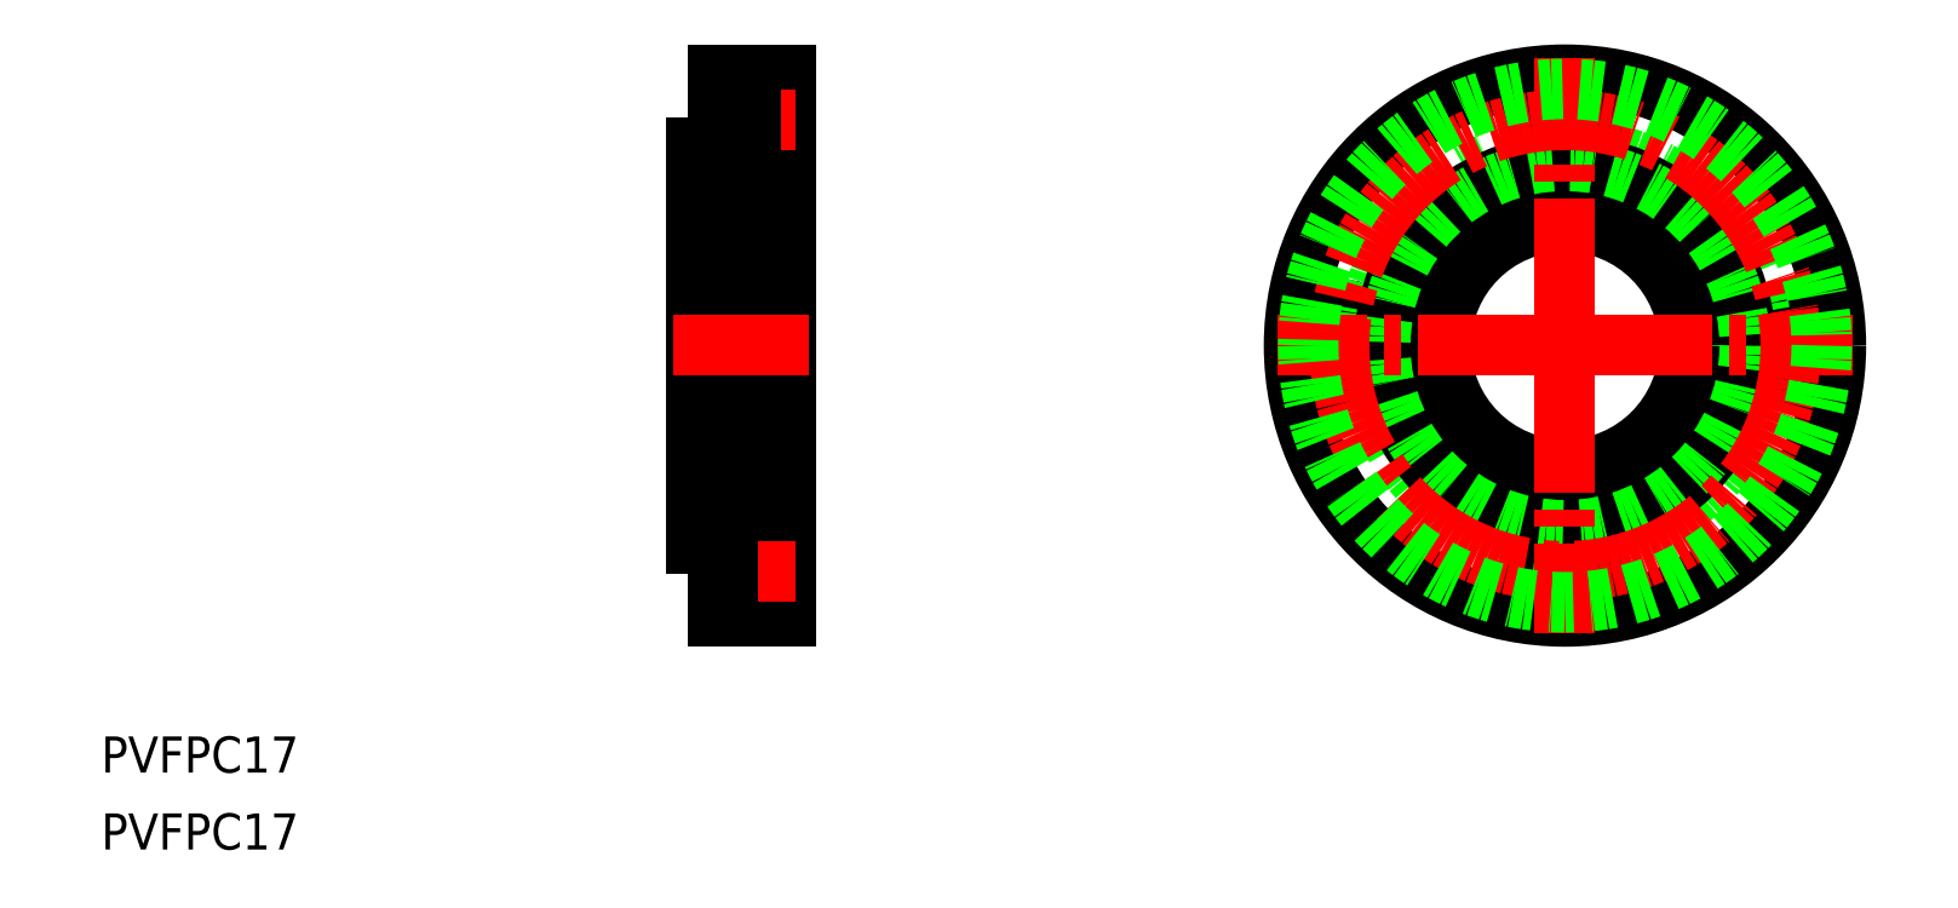
<metadata>
{"format":"dxf","ext":"dxf","renderer":"ezdxf+matplotlib","layout":"modelspace","background":"white","min_lineweight":24,"dpi":150}
</metadata>
<code>
0
SECTION
2
ENTITIES
0
CIRCLE
8
0
10
341.3
20
1045
30
0
40
1.75
0
CIRCLE
8
0
10
341.3
20
1045
30
0
40
3.25
0
CIRCLE
8
0
10
341.3
20
1005
30
0
40
1.75
0
CIRCLE
8
0
10
341.3
20
1005
30
0
40
3.25
0
CIRCLE
8
0
10
321.3
20
1025
30
0
40
1.75
0
CIRCLE
8
0
10
321.3
20
1025
30
0
40
3.25
0
CIRCLE
8
0
10
361.3
20
1025
30
0
40
1.75
0
CIRCLE
8
0
10
361.3
20
1025
30
0
40
3.25
0
CIRCLE
8
0
10
341.3
20
1025
30
0
40
17.5
0
CIRCLE
8
0
10
341.3
20
1025
30
0
40
24
0
CIRCLE
8
0
10
341.3
20
1025
30
0
40
16
0
CIRCLE
8
0
10
341.3
20
1025
30
0
40
15.5
0
CIRCLE
8
0
10
341.3
20
1025
30
0
40
11
0
LINE
8
CENTER
10
341.3
20
1025
30
0
11
341.3
21
1050
31
0
0
LINE
8
CENTER
10
341.3
20
1025
30
0
11
315.8
21
1025
31
0
0
LINE
8
CENTER
10
341.3
20
1025
30
0
11
341.3
21
999.4
31
0
0
LINE
8
CENTER
10
341.3
20
1025
30
0
11
366.8
21
1025
31
0
0
CIRCLE
8
CENTER
10
341.3
20
1025
30
0
40
20
0
LINE
8
0
10
272.3
20
1048
30
0
11
269.2
21
1048
31
0
0
LINE
8
0
10
272.3
20
1042
30
0
11
269.2
21
1042
31
0
0
LINE
8
0
10
269.2
20
1042
30
0
11
269.2
21
1048
31
0
0
LINE
8
0
10
267.1
20
1003
30
0
11
269.2
21
1003
31
0
0
LINE
8
0
10
267.1
20
1007
30
0
11
269.2
21
1007
31
0
0
LINE
8
0
10
272.3
20
1002
30
0
11
269.2
21
1002
31
0
0
LINE
8
0
10
272.3
20
1008
30
0
11
269.2
21
1008
31
0
0
LINE
8
0
10
269.2
20
1008
30
0
11
269.2
21
1002
31
0
0
LINE
8
0
10
265.3
20
1040
30
0
11
265.3
21
1009
31
0
0
LINE
8
0
10
264.3
20
1042
30
0
11
264.3
21
1007
31
0
0
LINE
8
0
10
272.3
20
1001
30
0
11
272.3
21
1049
31
0
0
LINE
8
0
10
267.3
20
1009
30
0
11
267.3
21
1041
31
0
0
LINE
8
0
10
272.3
20
1009
30
0
11
267.3
21
1009
31
0
0
LINE
8
0
10
267.3
20
1014
30
0
11
265.3
21
1014
31
0
0
LINE
8
0
10
265.3
20
1009
30
0
11
264.3
21
1009
31
0
0
LINE
8
0
10
267.1
20
1007
30
0
11
264.3
21
1007
31
0
0
LINE
8
0
10
266.3
20
1007
30
0
11
266.3
21
1001
31
0
0
LINE
8
0
10
266.3
20
1001
30
0
11
272.3
21
1001
31
0
0
LINE
8
0
10
265.3
20
1040
30
0
11
264.3
21
1040
31
0
0
LINE
8
0
10
267.1
20
1042
30
0
11
264.3
21
1042
31
0
0
LINE
8
0
10
266.3
20
1049
30
0
11
266.3
21
1042
31
0
0
LINE
8
0
10
272.3
20
1049
30
0
11
266.3
21
1049
31
0
0
LINE
8
0
10
272.3
20
1041
30
0
11
267.3
21
1041
31
0
0
LINE
8
0
10
267.3
20
1036
30
0
11
265.3
21
1036
31
0
0
LINE
8
CENTER
10
273.1
20
1045
30
0
11
265.3
21
1045
31
0
0
LINE
8
CENTER
10
273.1
20
1005
30
0
11
265.3
21
1005
31
0
0
LINE
8
CENTER
10
274.3
20
1025
30
0
11
262.3
21
1025
31
0
0
LINE
8
0
10
267.1
20
1007
30
0
11
267.1
21
1002
31
0
0
LINE
8
0
10
267.1
20
1002
30
0
11
266.3
21
1002
31
0
0
LINE
8
0
10
267.1
20
1047
30
0
11
269.2
21
1047
31
0
0
LINE
8
0
10
267.1
20
1043
30
0
11
269.2
21
1043
31
0
0
LINE
8
0
10
267.1
20
1042
30
0
11
267.1
21
1048
31
0
0
TEXT
8
0
10
211.6
20
987.1
30
0
40
3.2
1
PVFPC17
0
TEXT
8
0
10
211.6
20
980.2
30
0
40
3.2
1
PVFPC17
0
CIRCLE
8
0
10
341.3
20
1025
30
0
40
22.75
0
LINE
8
0
10
267.1
20
1048
30
0
11
266.3
21
1048
31
0
0
VIEWPORT
8
0
10
5.637
20
3.929
30
0
40
10.57
41
7.058
68
     1
69
     1
0
VIEWPORT
8
0
10
5.654
20
3.902
30
0
40
9.062
41
6.243
68
     2
69
     2
0
ENDSEC
0
EOF

</code>
